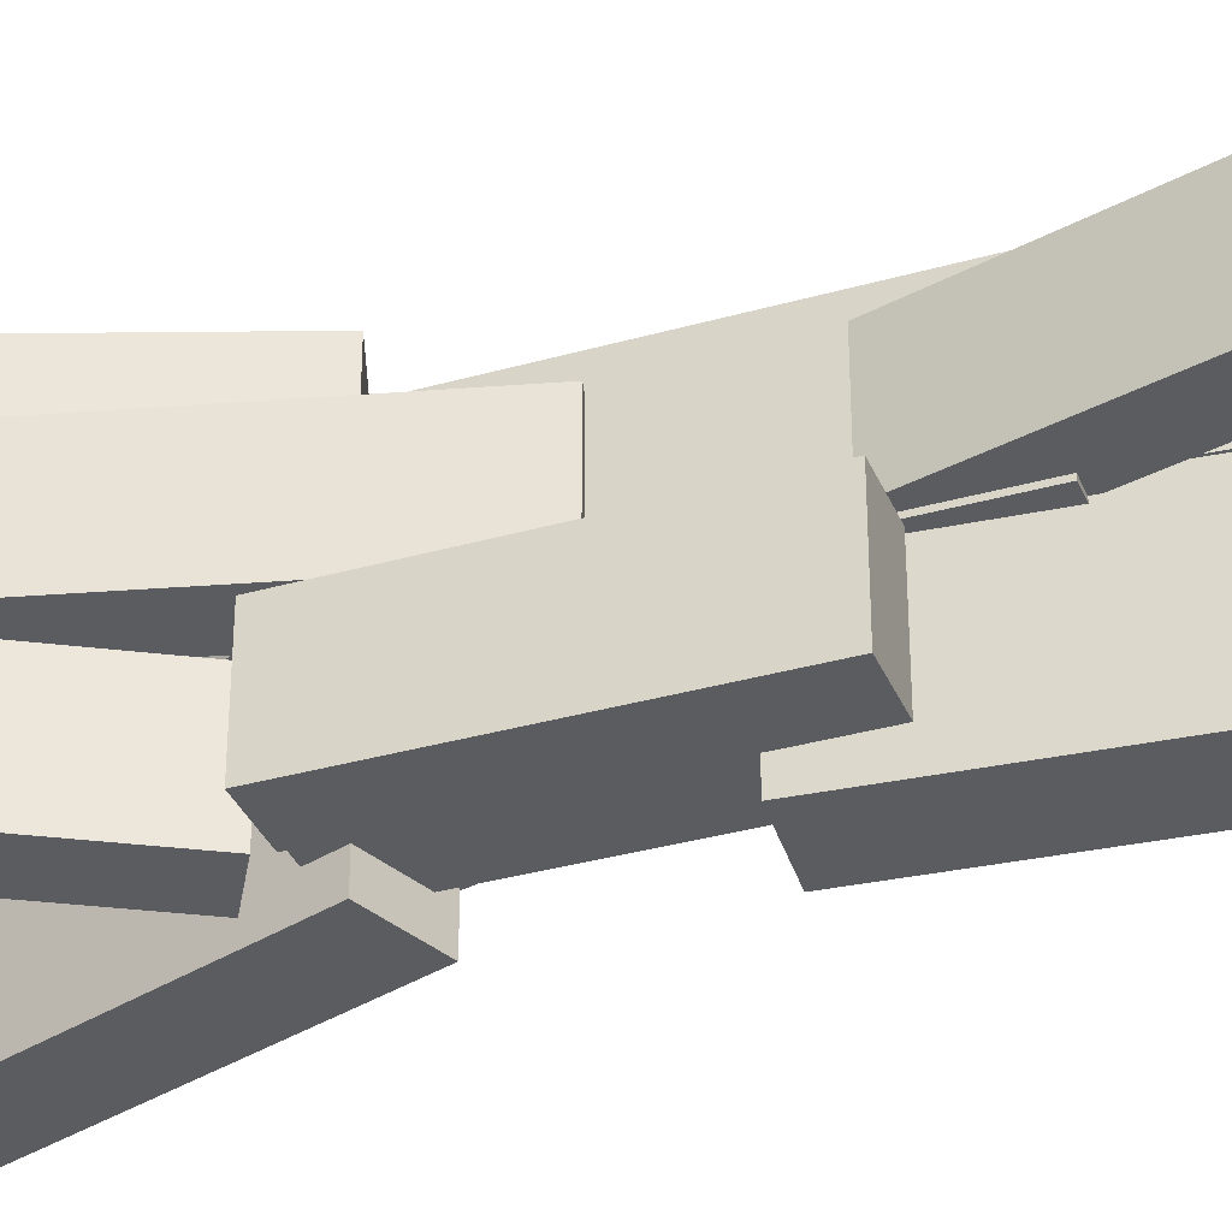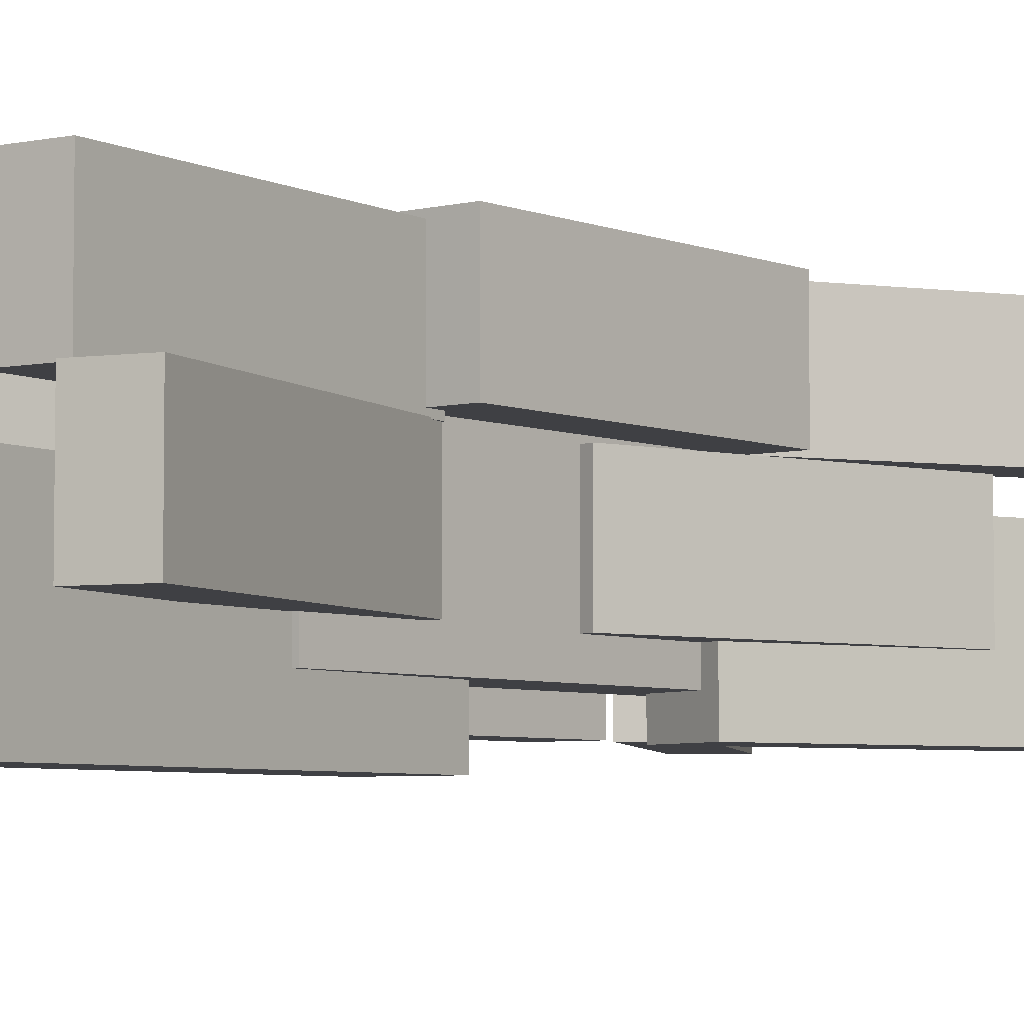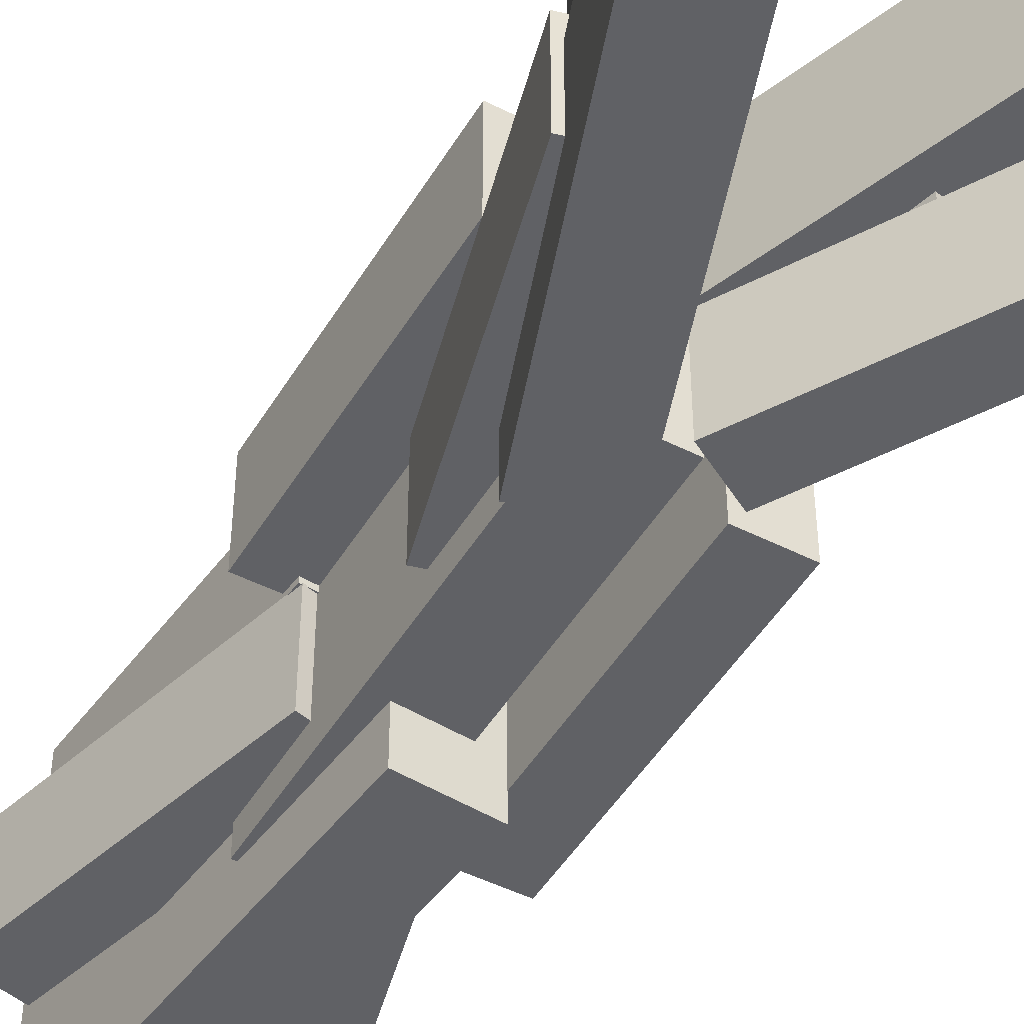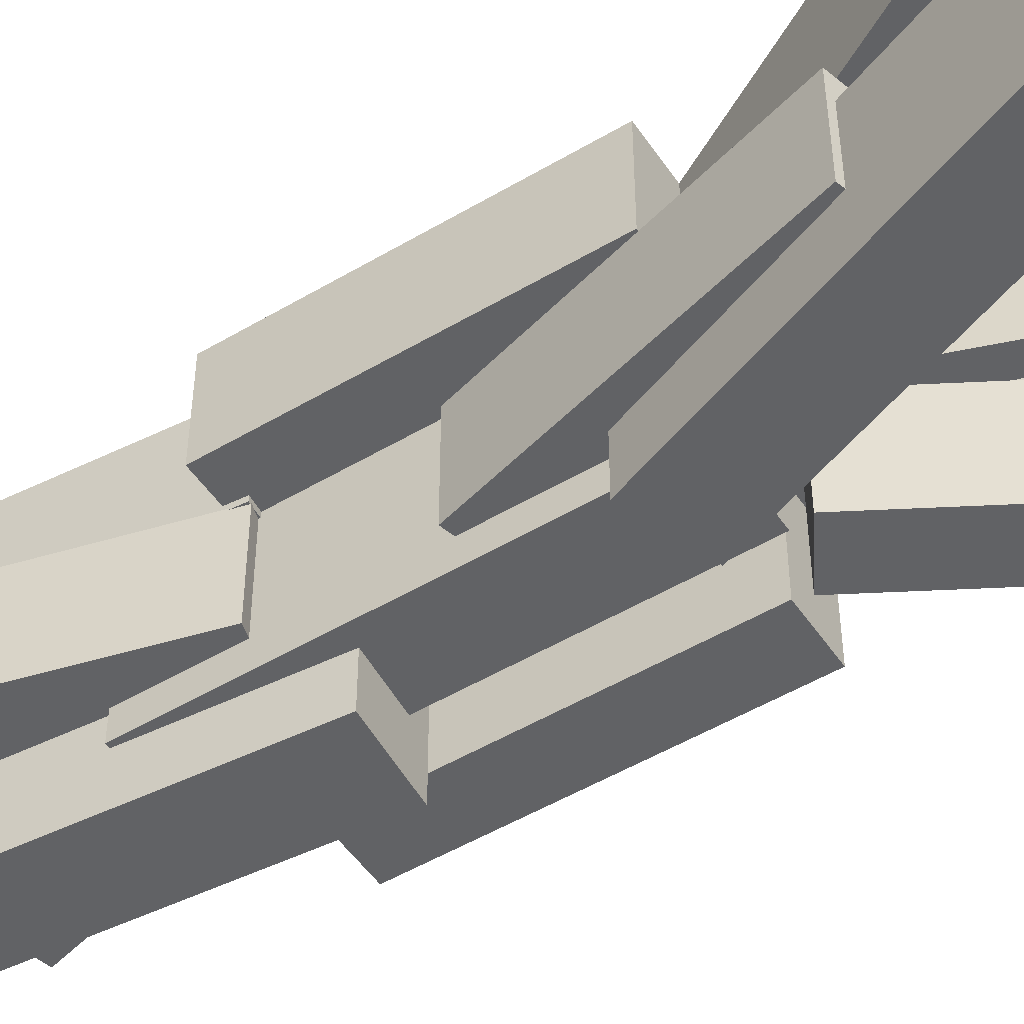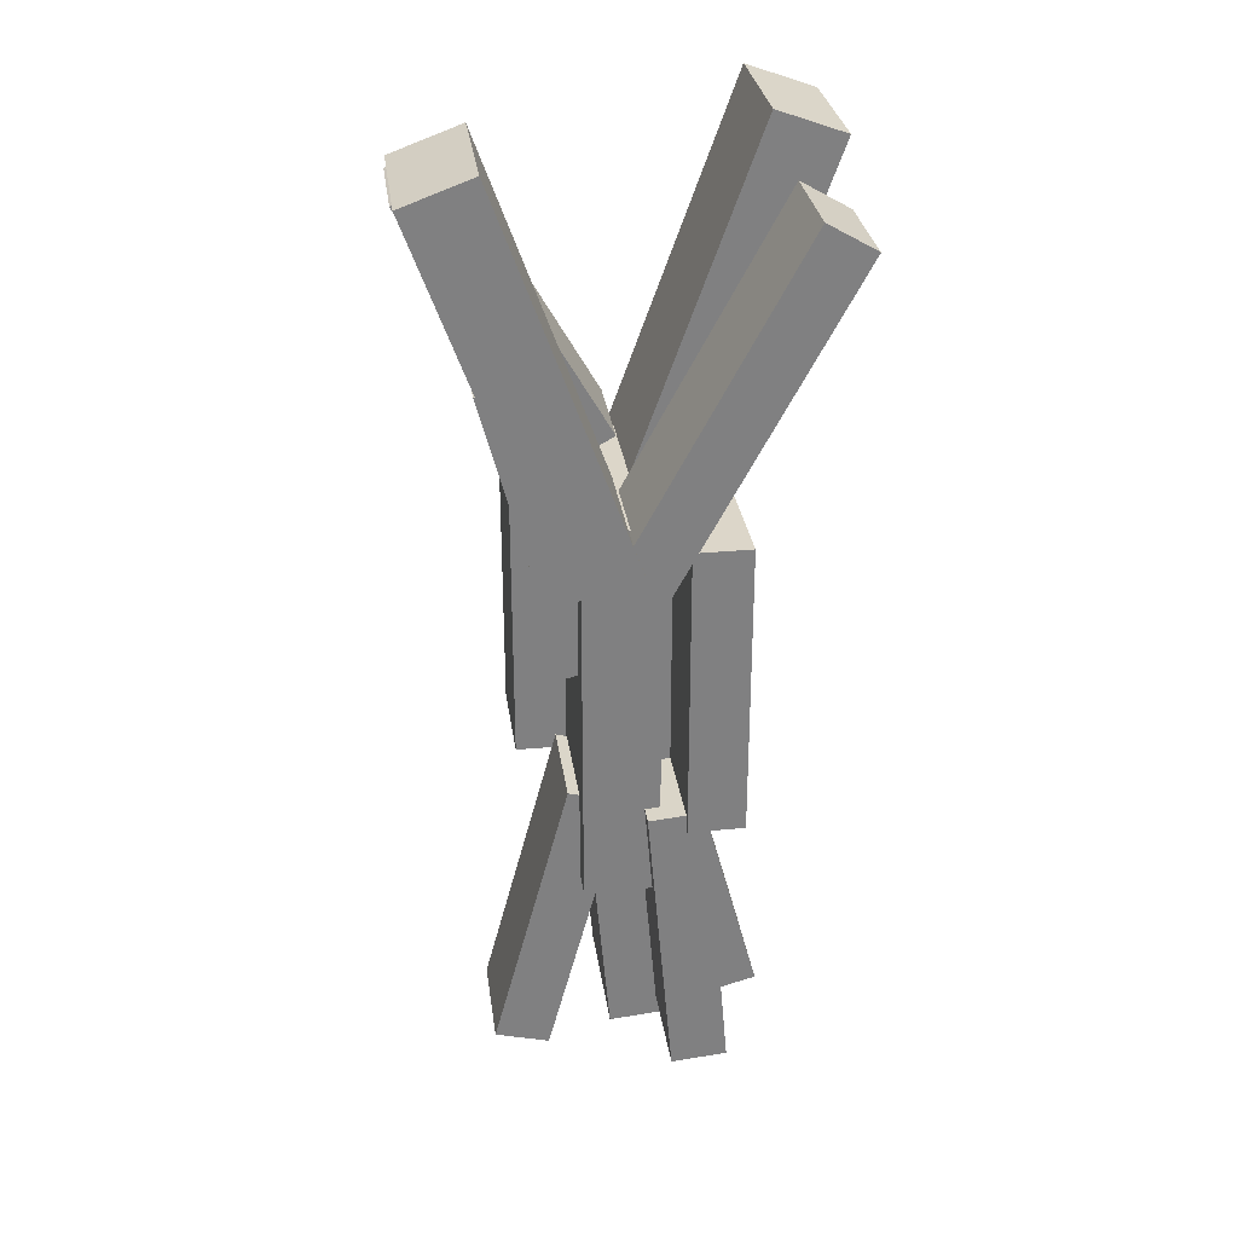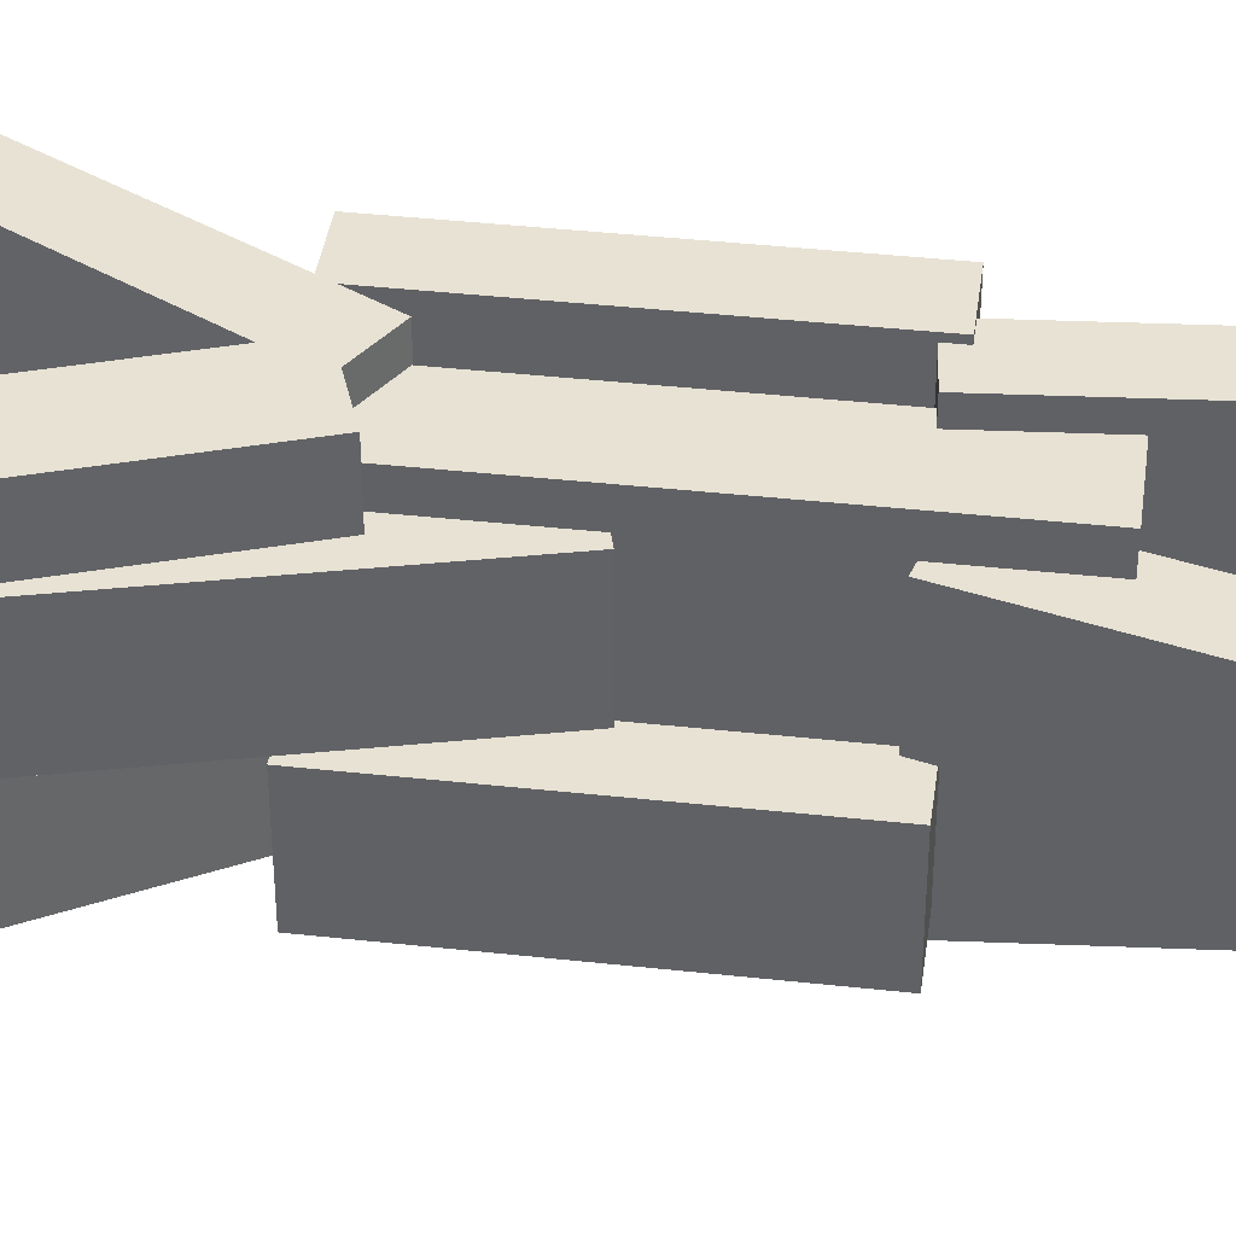
<metadata>
{"format":"obj","ext":"obj","renderer":"f3d","projection":"perspective","resolution":1024,"background":"white","views":[{"elev":-34.9,"azim":-69.3,"up":"+Z"},{"elev":-5.0,"azim":38.5,"up":"+Z"},{"elev":-47.6,"azim":150.3,"up":"+Z"},{"elev":-50.6,"azim":123.0,"up":"+Z"},{"elev":30.2,"azim":-7.9,"up":"+Y"},{"elev":39.7,"azim":-82.2,"up":"+Z"}]}
</metadata>
<code>
o Cube
v 0.9989 0.05382 -0.3486
v 0.9989 0.05382 0.3486
v 0.635 -0.04407 0.3486
v 0.635 -0.04407 -0.3486
v 0.4813 1.993 -0.3486
v 0.4813 1.993 0.3486
v 0.1173 1.895 0.3486
v 0.1173 1.895 -0.3486
v 0.7465 1.875 0.3791
v 0.7465 1.875 1.076
v 0.3697 1.875 1.076
v 0.3697 1.875 0.3791
v 0.7465 3.882 0.3791
v 0.7465 3.882 1.076
v 0.3697 3.882 1.076
v 0.3697 3.882 0.3791
v 0.4813 2.861 -0.3567
v 0.4813 2.861 0.3406
v 0.1173 2.958 0.3406
v 0.1173 2.958 -0.3567
v 0.9989 4.8 -0.3567
v 0.9989 4.8 0.3406
v 0.635 4.898 0.3406
v 0.635 4.898 -0.3567
v 0.2289 3.553 0.3823
v 0.2289 3.553 1.08
v -0.09741 3.742 1.08
v -0.09741 3.742 0.3823
v 1.394 5.699 0.3823
v 1.394 5.699 1.08
v 1.068 5.888 1.08
v 1.068 5.888 0.3823
v 0.5141 3.599 -0.7383
v 0.5141 3.599 0.1779
v 0.04883 3.769 0.1779
v 0.04883 3.769 -0.7383
v 1.413 6.078 -0.7383
v 1.413 6.078 0.1779
v 0.9477 6.248 0.1779
v 0.9477 6.248 -0.7383
v 0.406 1.333 -0.5392
v 0.406 1.333 0.377
v -0.08914 1.333 0.377
v -0.08914 1.333 -0.5392
v 0.406 3.971 -0.5392
v 0.406 3.971 0.377
v -0.08914 3.971 0.377
v -0.08914 3.971 -0.5392
v -0.8643 0.05382 0.7117
v -0.8643 0.05382 0.01448
v -0.5004 -0.04407 0.01448
v -0.5004 -0.04407 0.7117
v -0.3467 1.993 0.7117
v -0.3467 1.993 0.01448
v 0.01724 1.895 0.01448
v 0.01724 1.895 0.7117
v -0.6119 1.875 -0.01594
v -0.6119 1.875 -0.7132
v -0.2352 1.875 -0.7132
v -0.2352 1.875 -0.01594
v -0.6119 3.882 -0.01594
v -0.6119 3.882 -0.7132
v -0.2352 3.882 -0.7132
v -0.2352 3.882 -0.01594
v -0.3467 2.861 0.7198
v -0.3467 2.861 0.02255
v 0.01724 2.958 0.02255
v 0.01724 2.958 0.7198
v -0.8643 4.8 0.7198
v -0.8643 4.8 0.02255
v -0.5004 4.898 0.02255
v -0.5004 4.898 0.7198
v -0.2595 3.96 -0.01923
v -0.2595 3.96 -0.7165
v 0.06682 4.149 -0.7165
v 0.06682 4.149 -0.01923
v -1.259 5.699 -0.01923
v -1.259 5.699 -0.7165
v -0.9332 5.888 -0.7165
v -0.9332 5.888 -0.01923
v -0.3795 3.599 1.101
v -0.3795 3.599 0.1852
v 0.08572 3.769 0.1852
v 0.08572 3.769 1.101
v -1.278 6.078 1.101
v -1.278 6.078 0.1852
v -0.8131 6.248 0.1852
v -0.8131 6.248 1.101
v -0.2714 1.333 0.9023
v -0.2714 1.333 -0.01392
v 0.2237 1.333 -0.01392
v 0.2237 1.333 0.9023
v -0.2714 3.971 0.9023
v -0.2714 3.971 -0.01392
v 0.2237 3.971 -0.01392
v 0.2237 3.971 0.9023
v 0.6719 -0.009028 0.3414
v 0.6719 -0.009028 1.039
v 0.2965 -0.04199 1.039
v 0.2965 -0.04199 0.3414
v 0.4975 1.991 0.3414
v 0.4975 1.991 1.039
v 0.1222 1.958 1.039
v 0.1222 1.958 0.3414
v 0.5265 -0.3916 -0.88
v 0.5265 -0.3916 0.08845
v 0.005171 -0.4373 0.08845
v 0.005171 -0.4373 -0.88
v 0.2844 2.386 -0.88
v 0.2844 2.386 0.08845
v -0.2369 2.34 0.08845
v -0.2369 2.34 -0.88
f 1 2 3 4
f 5 8 7 6
f 1 5 6 2
f 2 6 7 3
f 3 7 8 4
f 5 1 4 8
f 9 10 11 12
f 13 16 15 14
f 9 13 14 10
f 10 14 15 11
f 11 15 16 12
f 13 9 12 16
f 17 18 19 20
f 21 24 23 22
f 17 21 22 18
f 18 22 23 19
f 19 23 24 20
f 21 17 20 24
f 25 26 27 28
f 29 32 31 30
f 25 29 30 26
f 26 30 31 27
f 27 31 32 28
f 29 25 28 32
f 33 34 35 36
f 37 40 39 38
f 33 37 38 34
f 34 38 39 35
f 35 39 40 36
f 37 33 36 40
f 41 42 43 44
f 45 48 47 46
f 41 45 46 42
f 42 46 47 43
f 43 47 48 44
f 45 41 44 48
f 49 50 51 52
f 53 56 55 54
f 49 53 54 50
f 50 54 55 51
f 51 55 56 52
f 53 49 52 56
f 57 58 59 60
f 61 64 63 62
f 57 61 62 58
f 58 62 63 59
f 59 63 64 60
f 61 57 60 64
f 65 66 67 68
f 69 72 71 70
f 65 69 70 66
f 66 70 71 67
f 67 71 72 68
f 69 65 68 72
f 73 74 75 76
f 77 80 79 78
f 73 77 78 74
f 74 78 79 75
f 75 79 80 76
f 77 73 76 80
f 81 82 83 84
f 85 88 87 86
f 81 85 86 82
f 82 86 87 83
f 83 87 88 84
f 85 81 84 88
f 89 90 91 92
f 93 96 95 94
f 89 93 94 90
f 90 94 95 91
f 91 95 96 92
f 93 89 92 96
f 97 98 99 100
f 101 104 103 102
f 97 101 102 98
f 98 102 103 99
f 99 103 104 100
f 101 97 100 104
f 105 106 107 108
f 109 112 111 110
f 105 109 110 106
f 106 110 111 107
f 107 111 112 108
f 109 105 108 112

</code>
